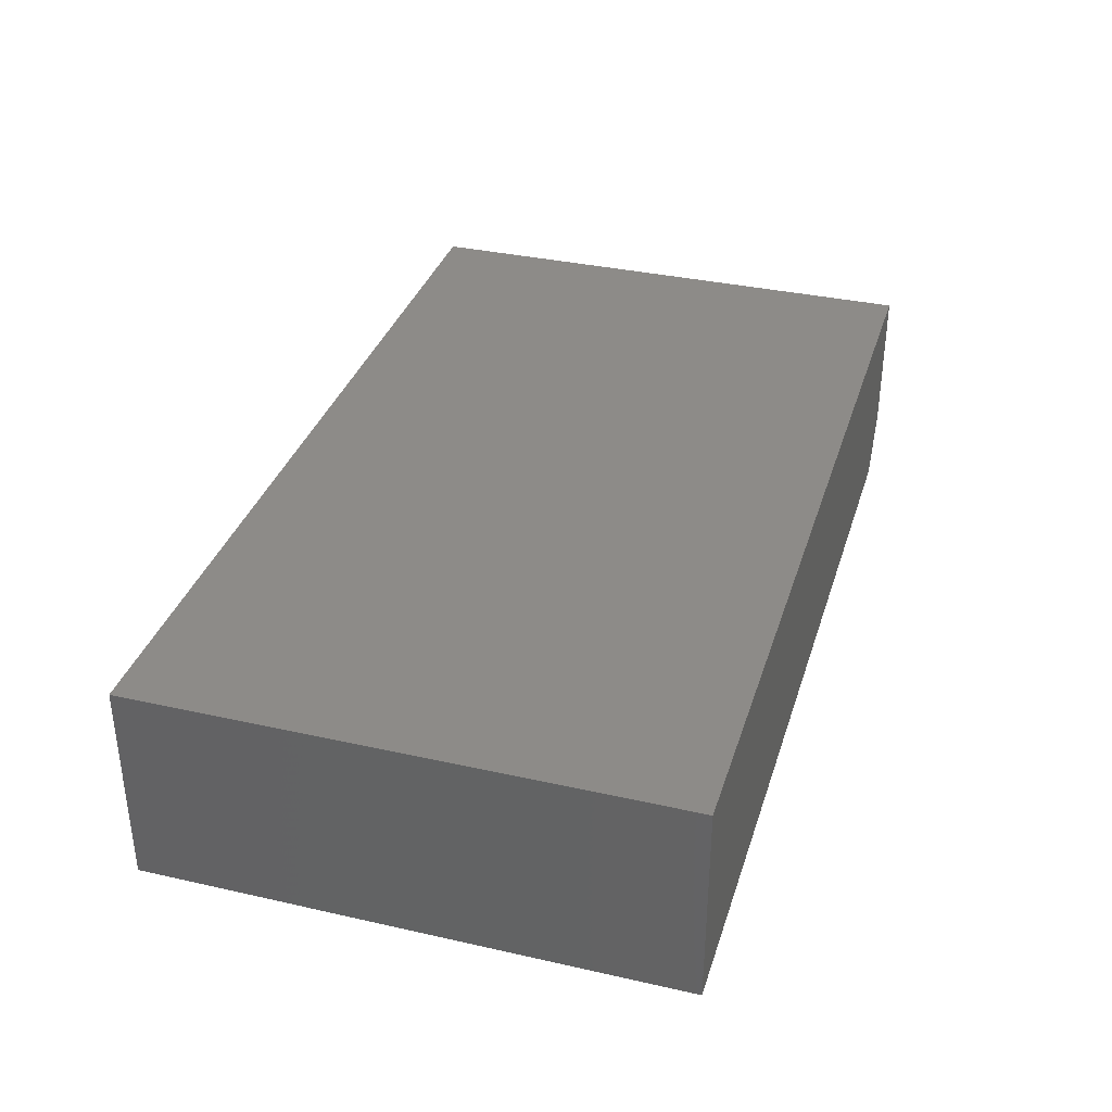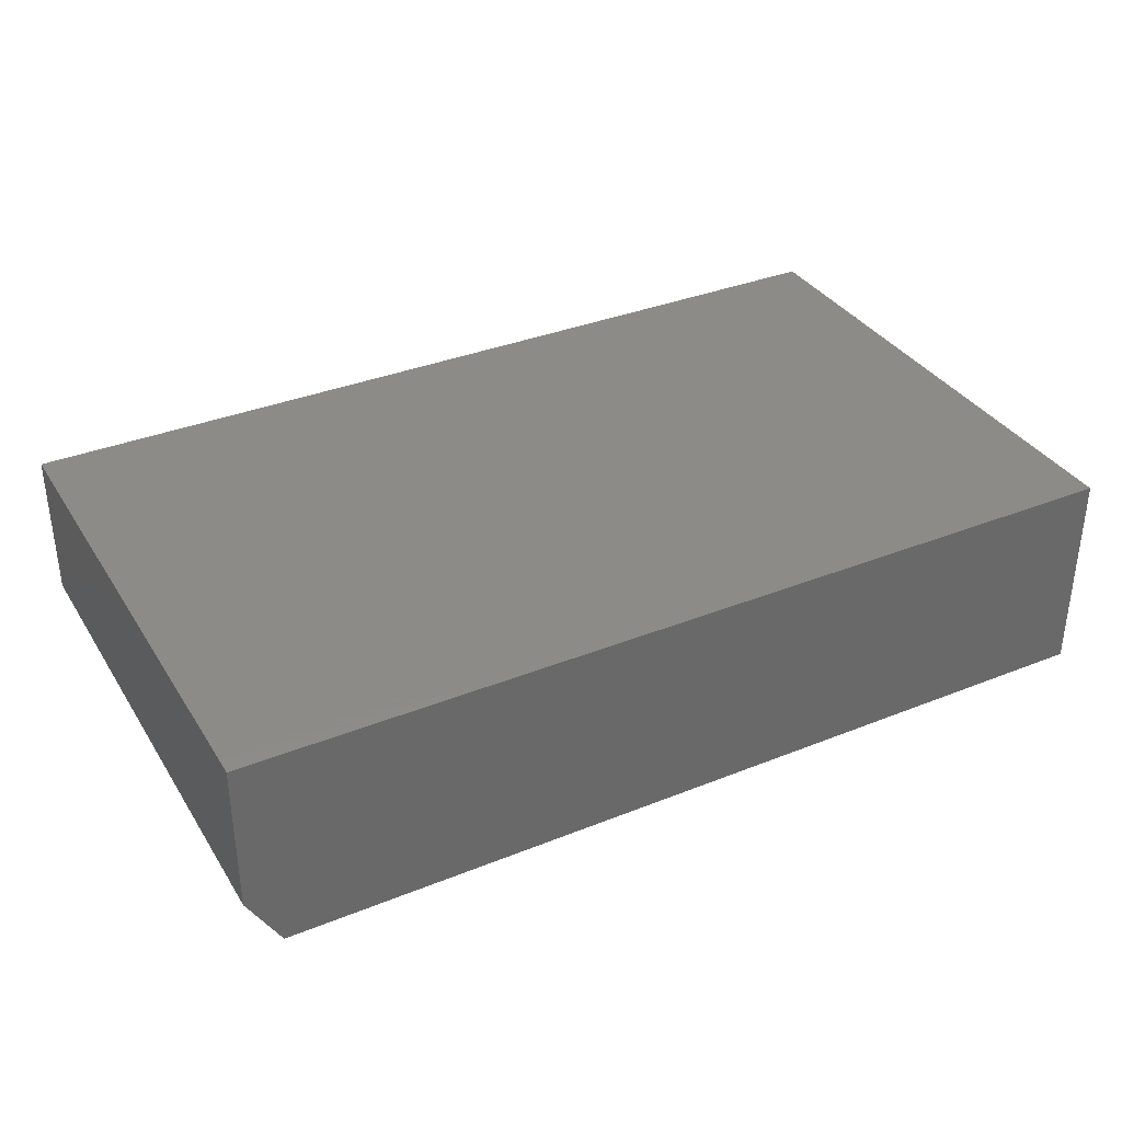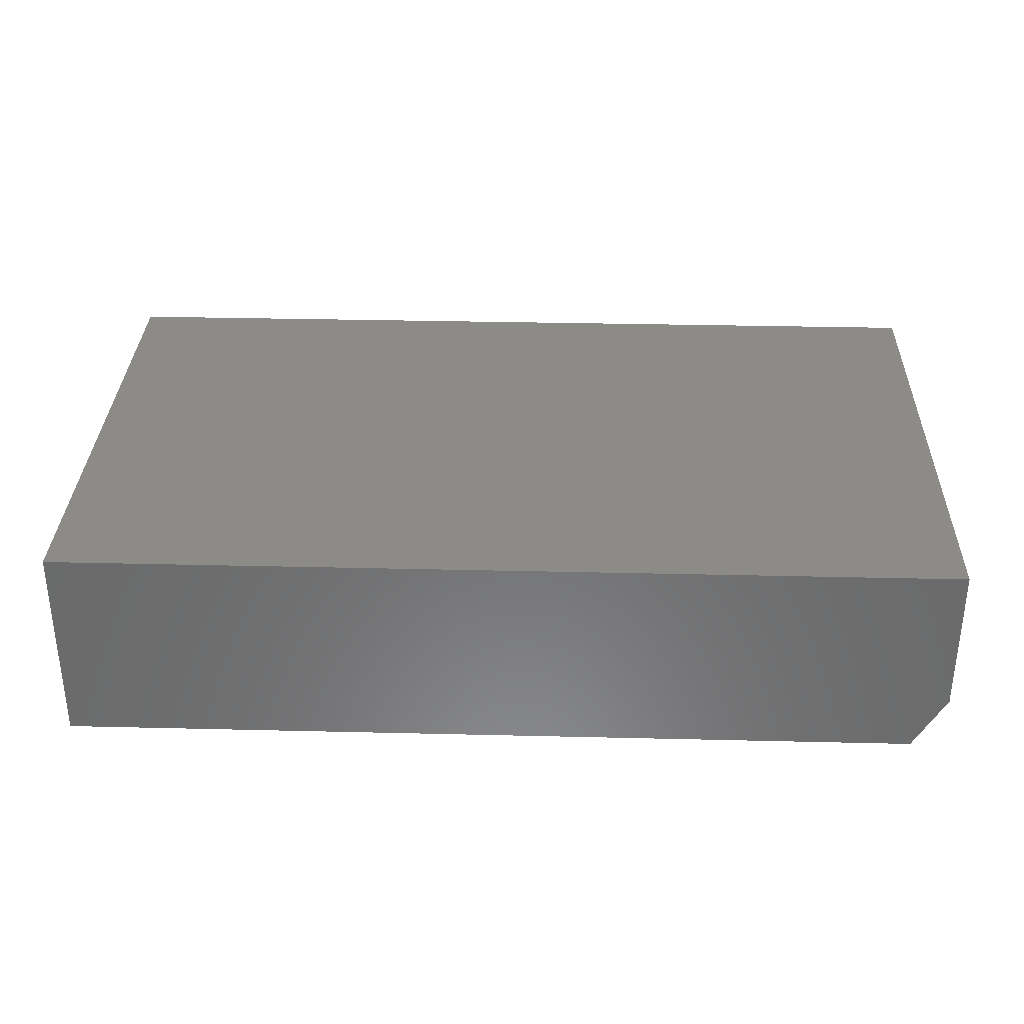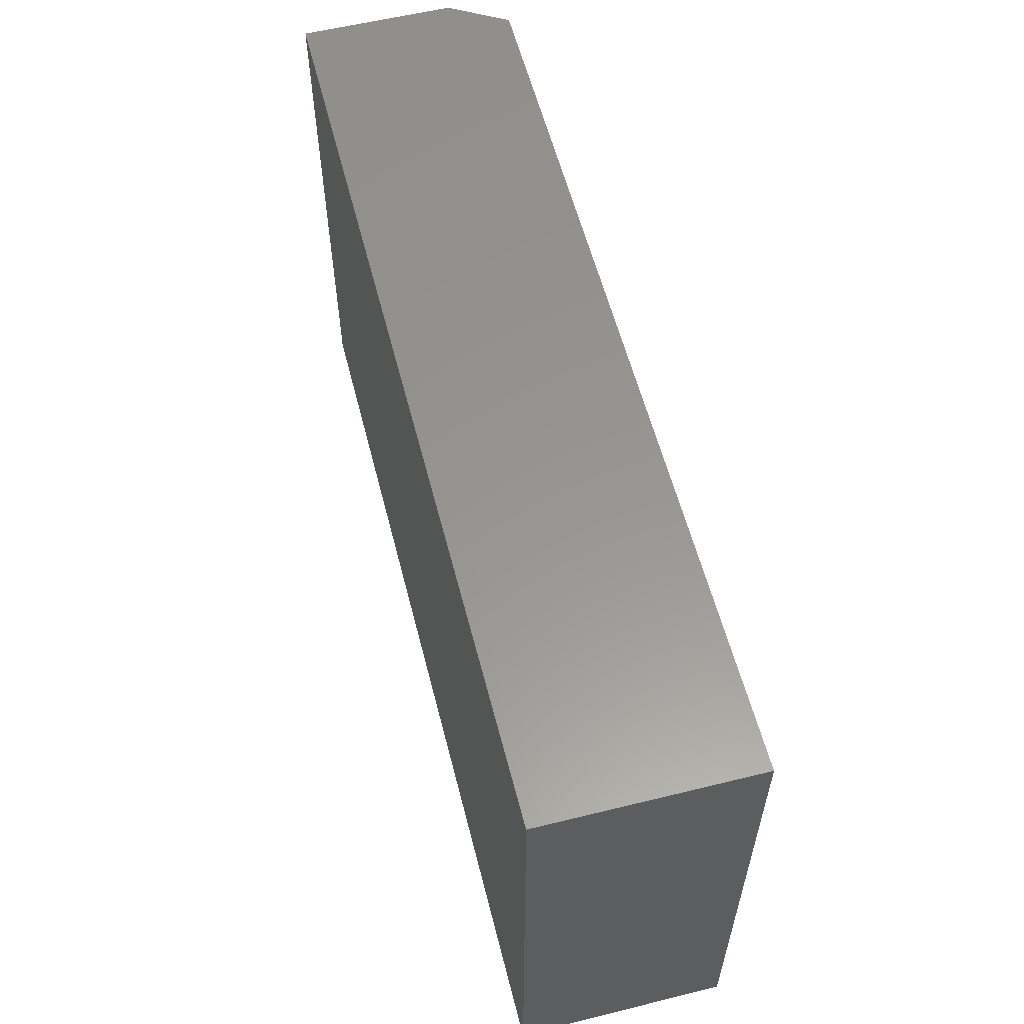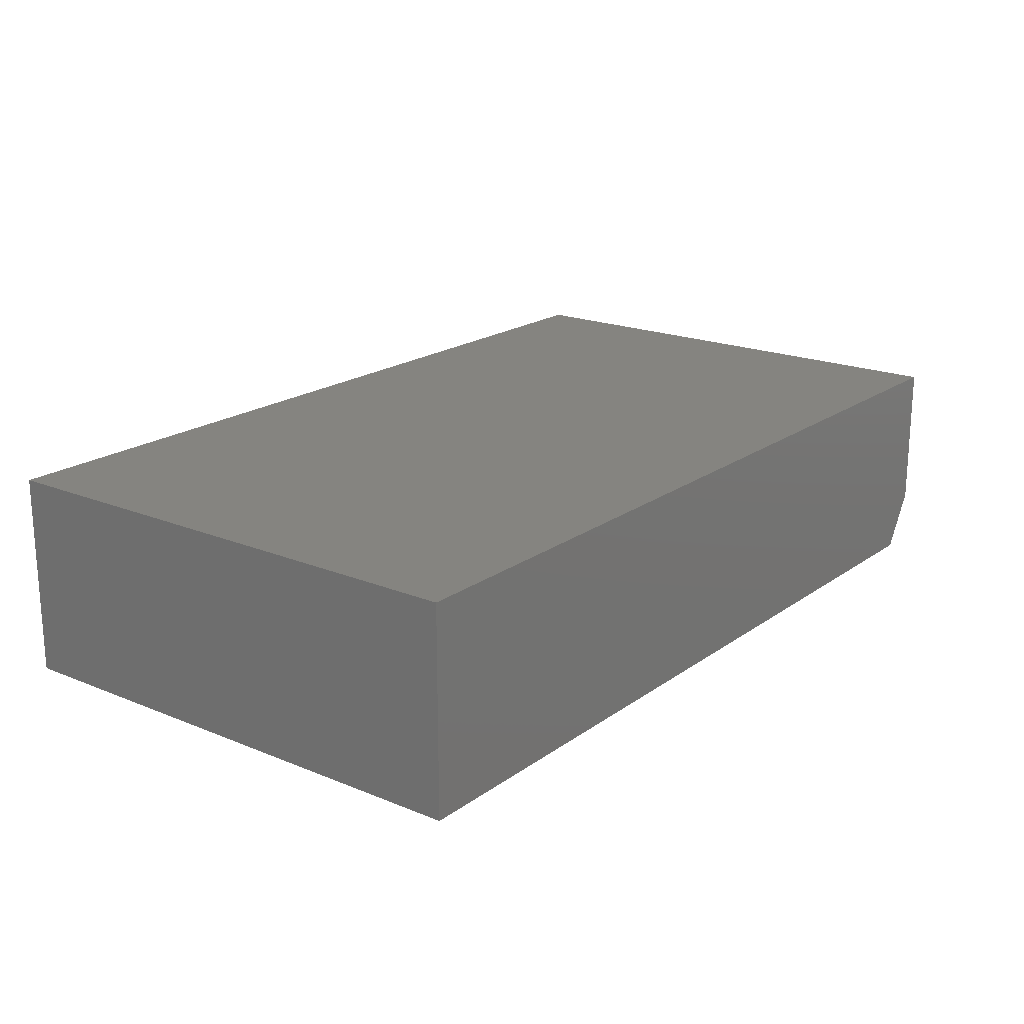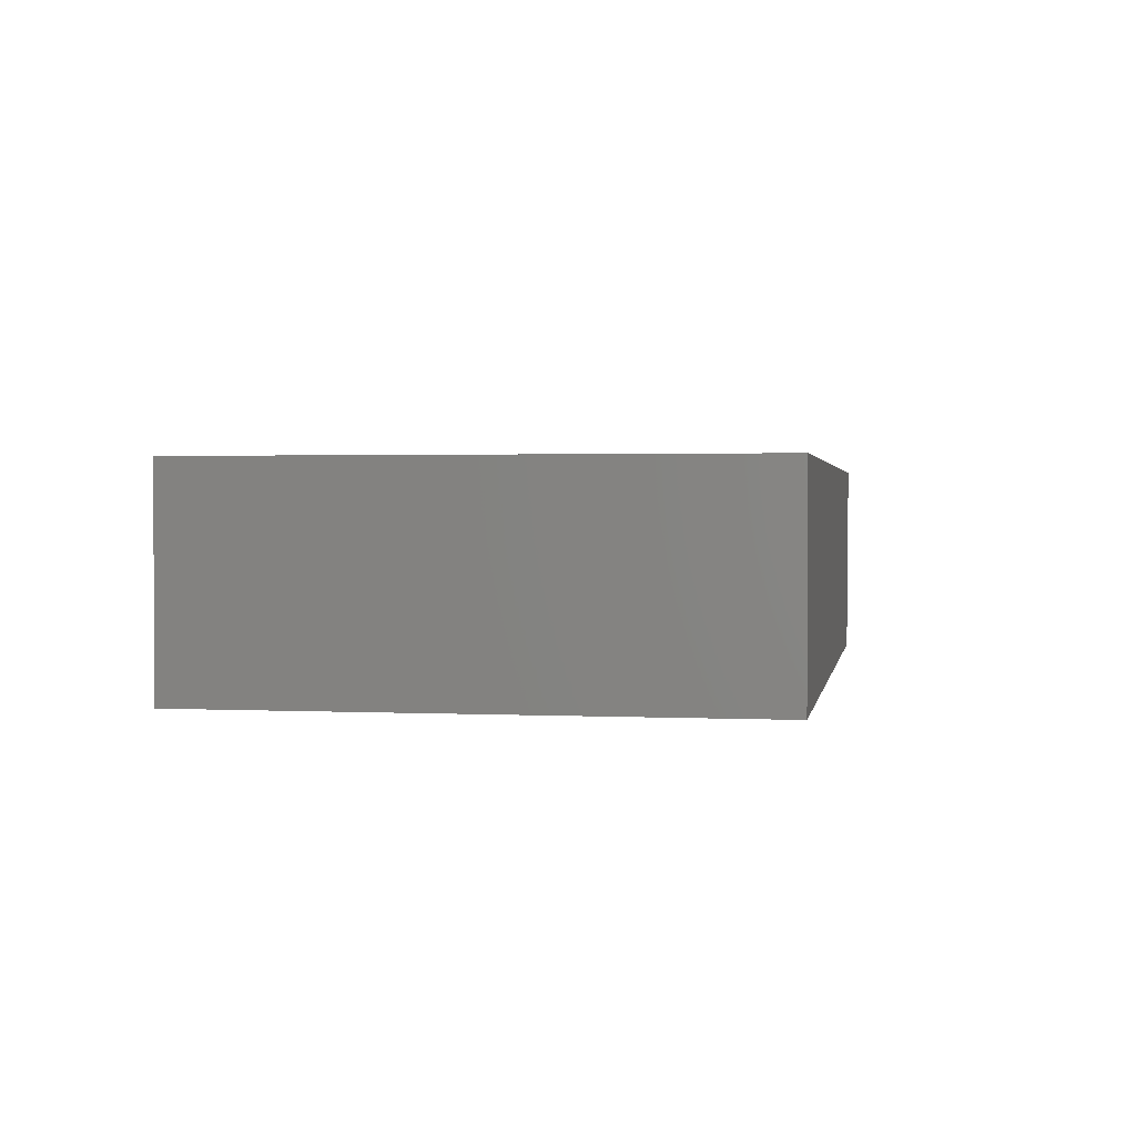
<metadata>
{"format":"stl","ext":"stl","renderer":"f3d","projection":"perspective","resolution":1024,"background":"white","views":[{"elev":35.0,"azim":106.7,"up":"+Z"},{"elev":35.1,"azim":-28.1,"up":"+Z"},{"elev":32.8,"azim":-178.1,"up":"+Z"},{"elev":58.1,"azim":75.7,"up":"+Y"},{"elev":19.5,"azim":127.5,"up":"+Z"},{"elev":1.7,"azim":99.8,"up":"+Z"}]}
</metadata>
<code>
# stl→obj: 10 verts, 16 faces
v -0.6953 -0.4453 -0.1719
v -0.6953 0.4389 -0.1719
v 0.75 -0.4453 -0.1719
v 0.75 0.4389 -0.1719
v -0.75 0.4389 0.1719
v -0.75 0.4389 -0.07812
v -0.75 -0.4453 0.1719
v -0.75 -0.4453 -0.07812
v 0.75 0.4389 0.1719
v 0.75 -0.4453 0.1719
f 1 2 3
f 3 2 4
f 5 6 7
f 7 6 8
f 9 4 5
f 5 4 2
f 5 2 6
f 3 10 1
f 1 10 7
f 1 7 8
f 6 2 8
f 8 2 1
f 7 10 5
f 5 10 9
f 10 3 9
f 9 3 4

</code>
